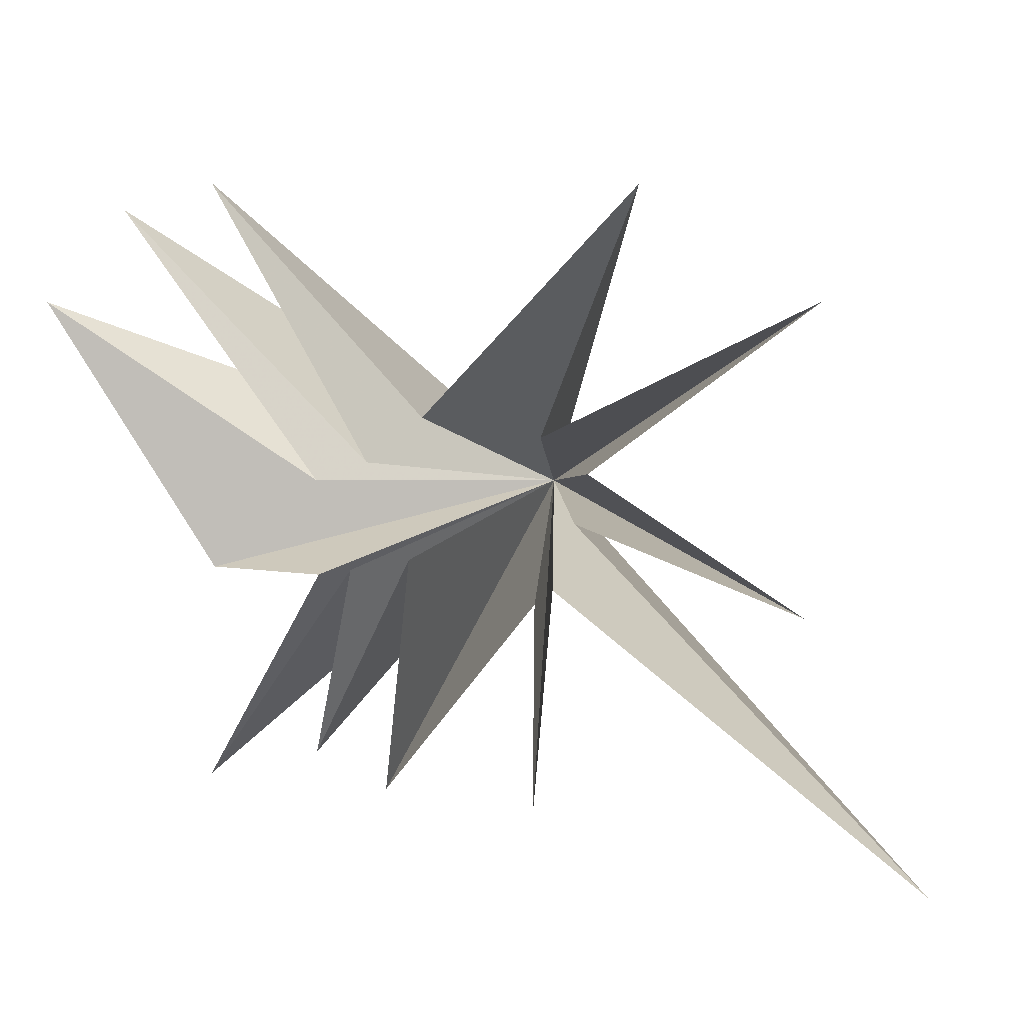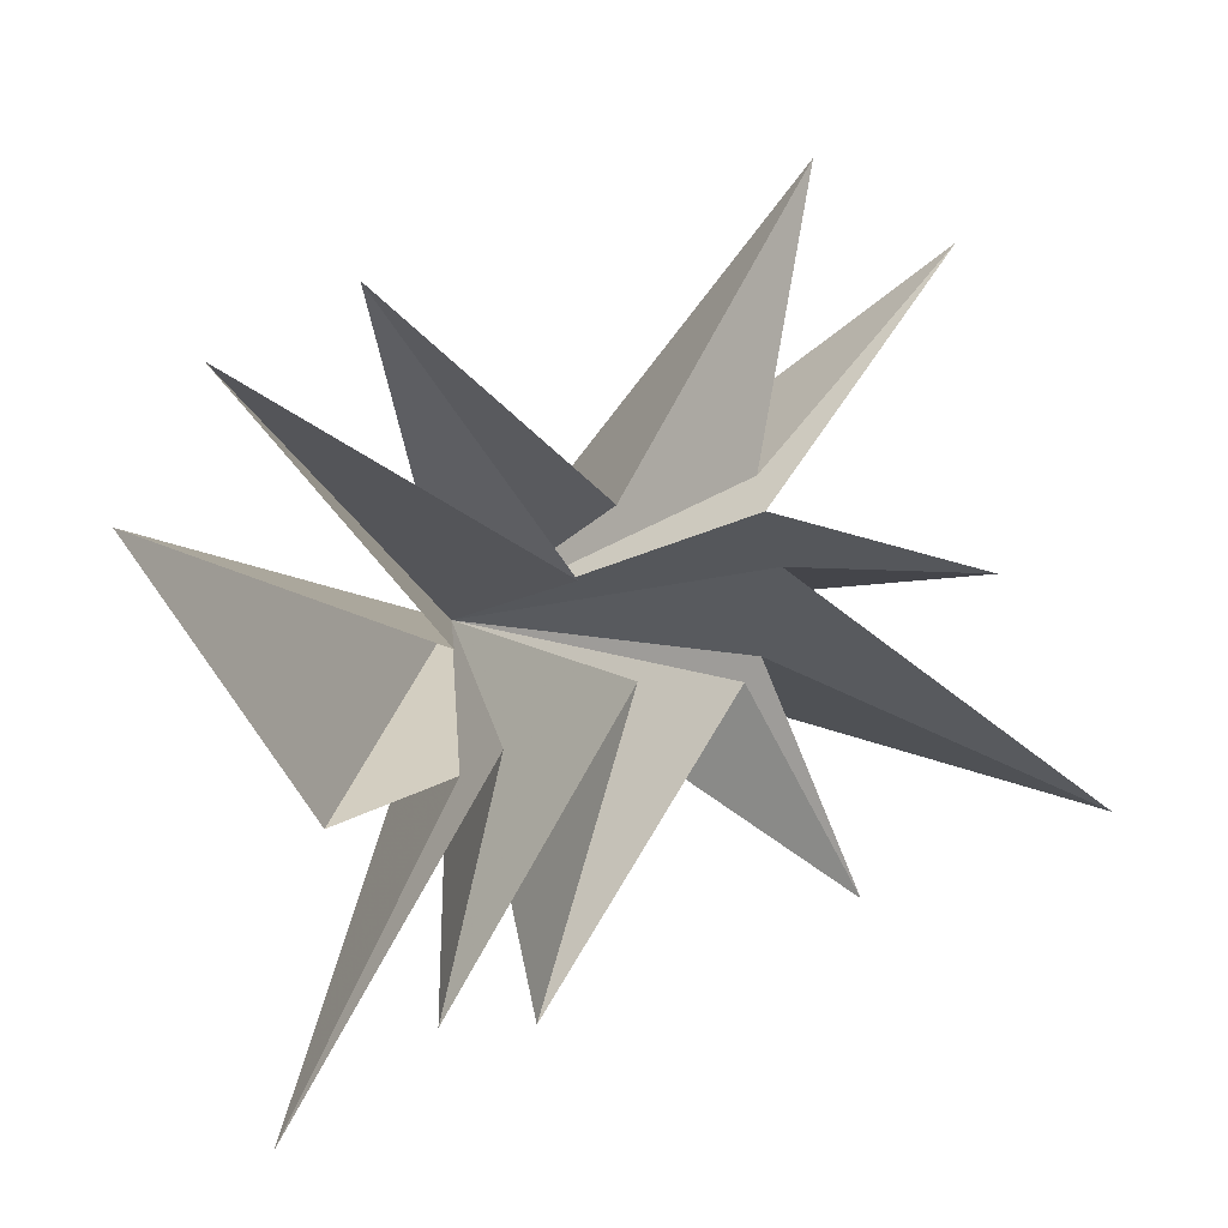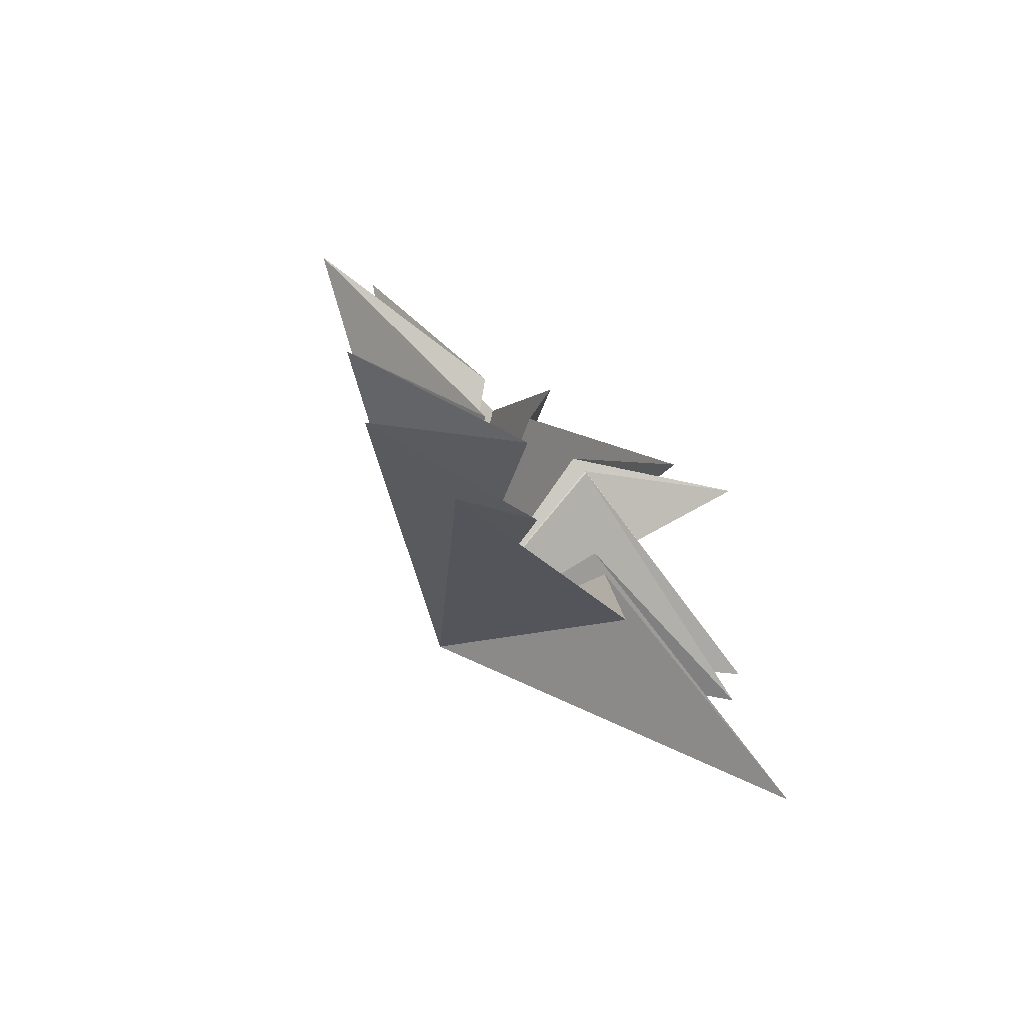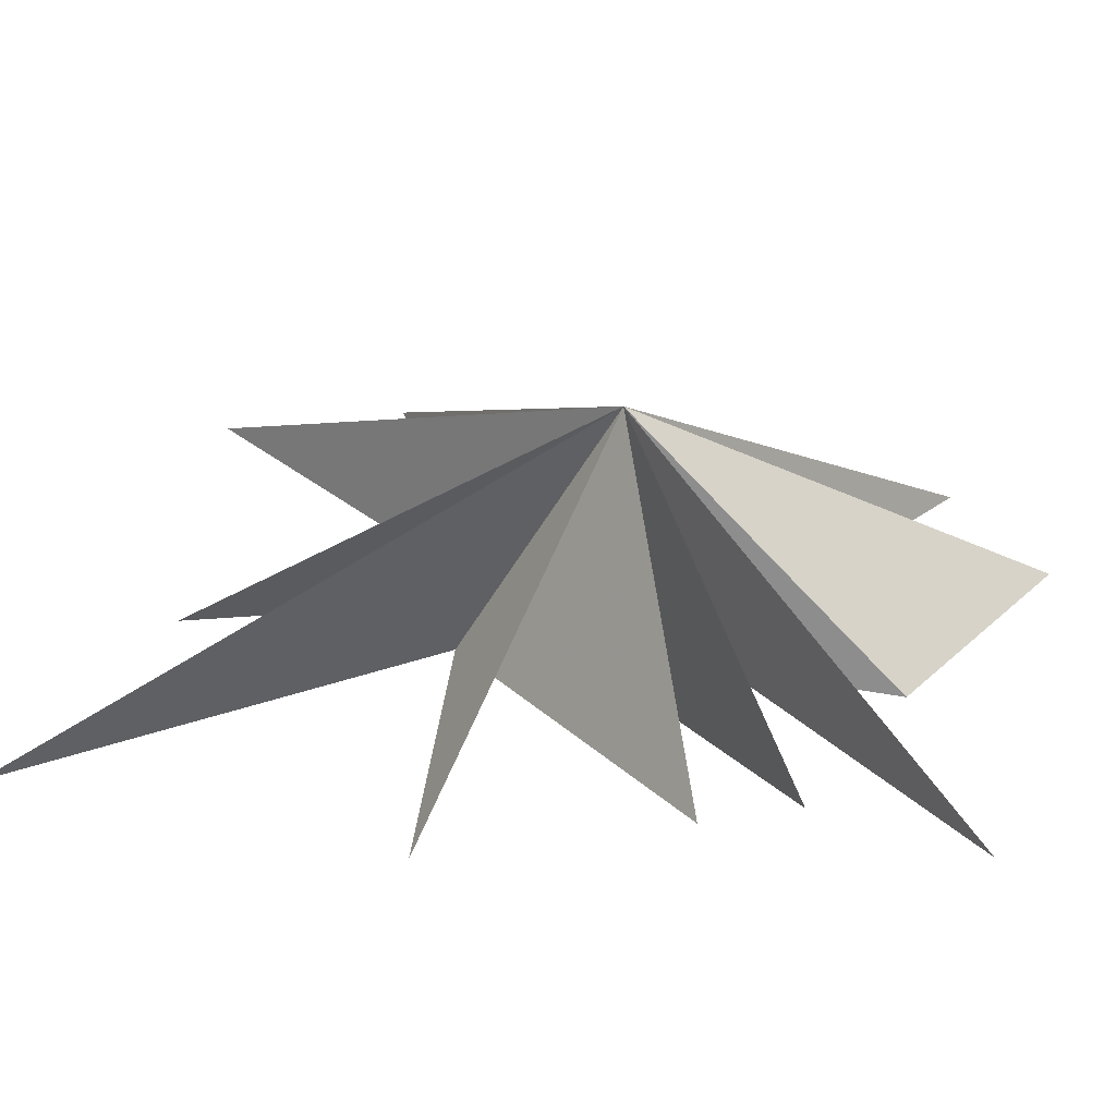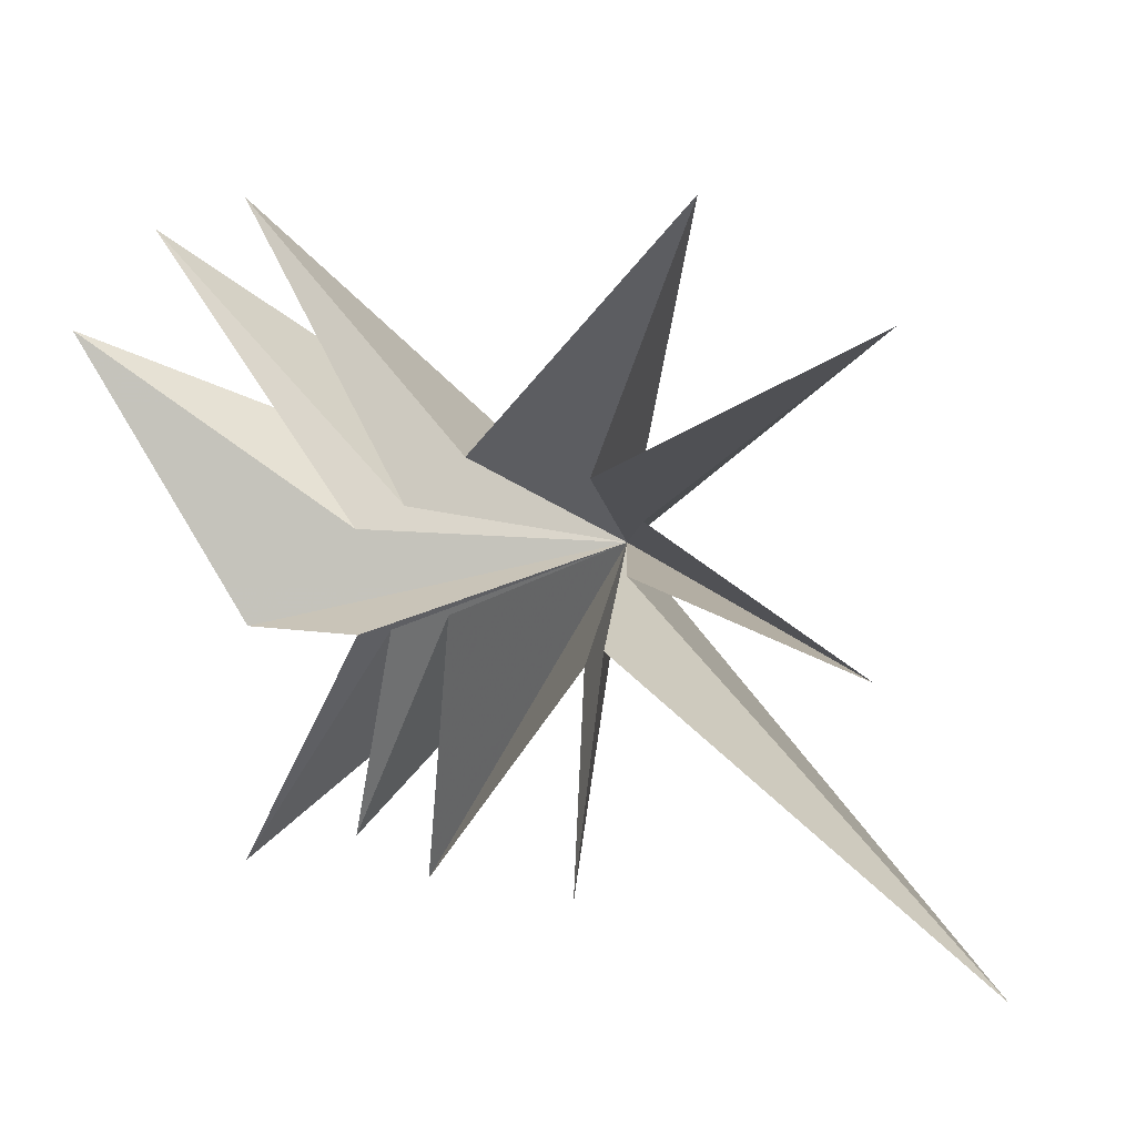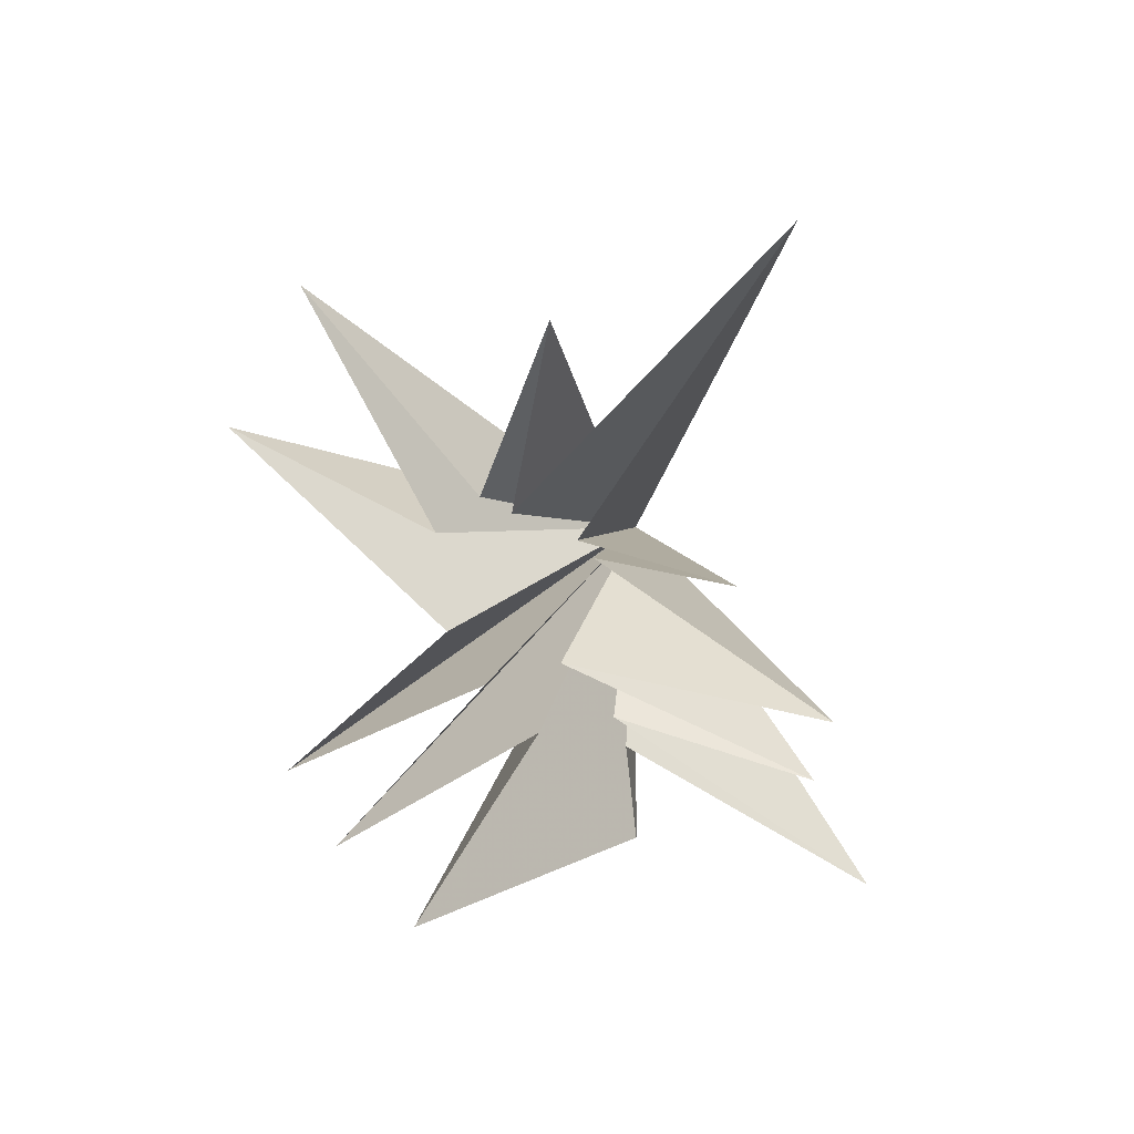
<metadata>
{"format":"obj","ext":"obj","renderer":"f3d","projection":"perspective","resolution":1024,"background":"white","views":[{"elev":23.3,"azim":-60.3,"up":"+Y"},{"elev":16.4,"azim":-123.7,"up":"+Y"},{"elev":-70.3,"azim":-132.2,"up":"+Z"},{"elev":-59.1,"azim":88.1,"up":"+Y"},{"elev":20.8,"azim":-56.4,"up":"+Y"},{"elev":33.3,"azim":-76.3,"up":"+Z"}]}
</metadata>
<code>
v 0.07344 -2.169 -4.889
v 0.232 -1.867 -2.52
v 0.5763 -7.269 -5.624
v 0.2127 -1.591 -1.766
v 0.4376 -5.938 -2.846
v -0.63 -0.6313 0.08827
v 0.3252 -6.263 -1.143
v -0.1176 -1.195 2.45
v -1.915 -4.428 3.429
v -0.07772 -0.8445 2.8
v -0.2068 -4.922 10.32
v -0.4866 1.06 -0.8773
v -0.02834 0.5343 3.21
v -0.009354 -0.2749 7.671
v 0.01012 4.891 -6.527
v 0.2877 0.08687 -2.546
v 0.4271 1.332 3.215
v 0.9306 5.109 7.333
v -0.4655 2.927 -8.184
v -0.1784 2.114 2.59
v 0.5058 6.768 4.081
v -0.07637 1.982 0.07716
v -0.2474 5.801 -4.259
v 4.872 -1.029 0.1068
f 12 24 15
f 24 9 8
f 24 6 5
f 24 4 3
f 1 24 2
f 1 19 24
f 21 20 24
f 24 22 21
f 24 18 17
f 17 14 24
f 24 11 10
f 24 10 9
f 8 7 24
f 24 7 6
f 5 4 24
f 2 24 3
f 24 19 16
f 24 16 15
f 23 24 12
f 18 24 20
f 11 24 13
f 24 14 13
f 24 23 22

</code>
